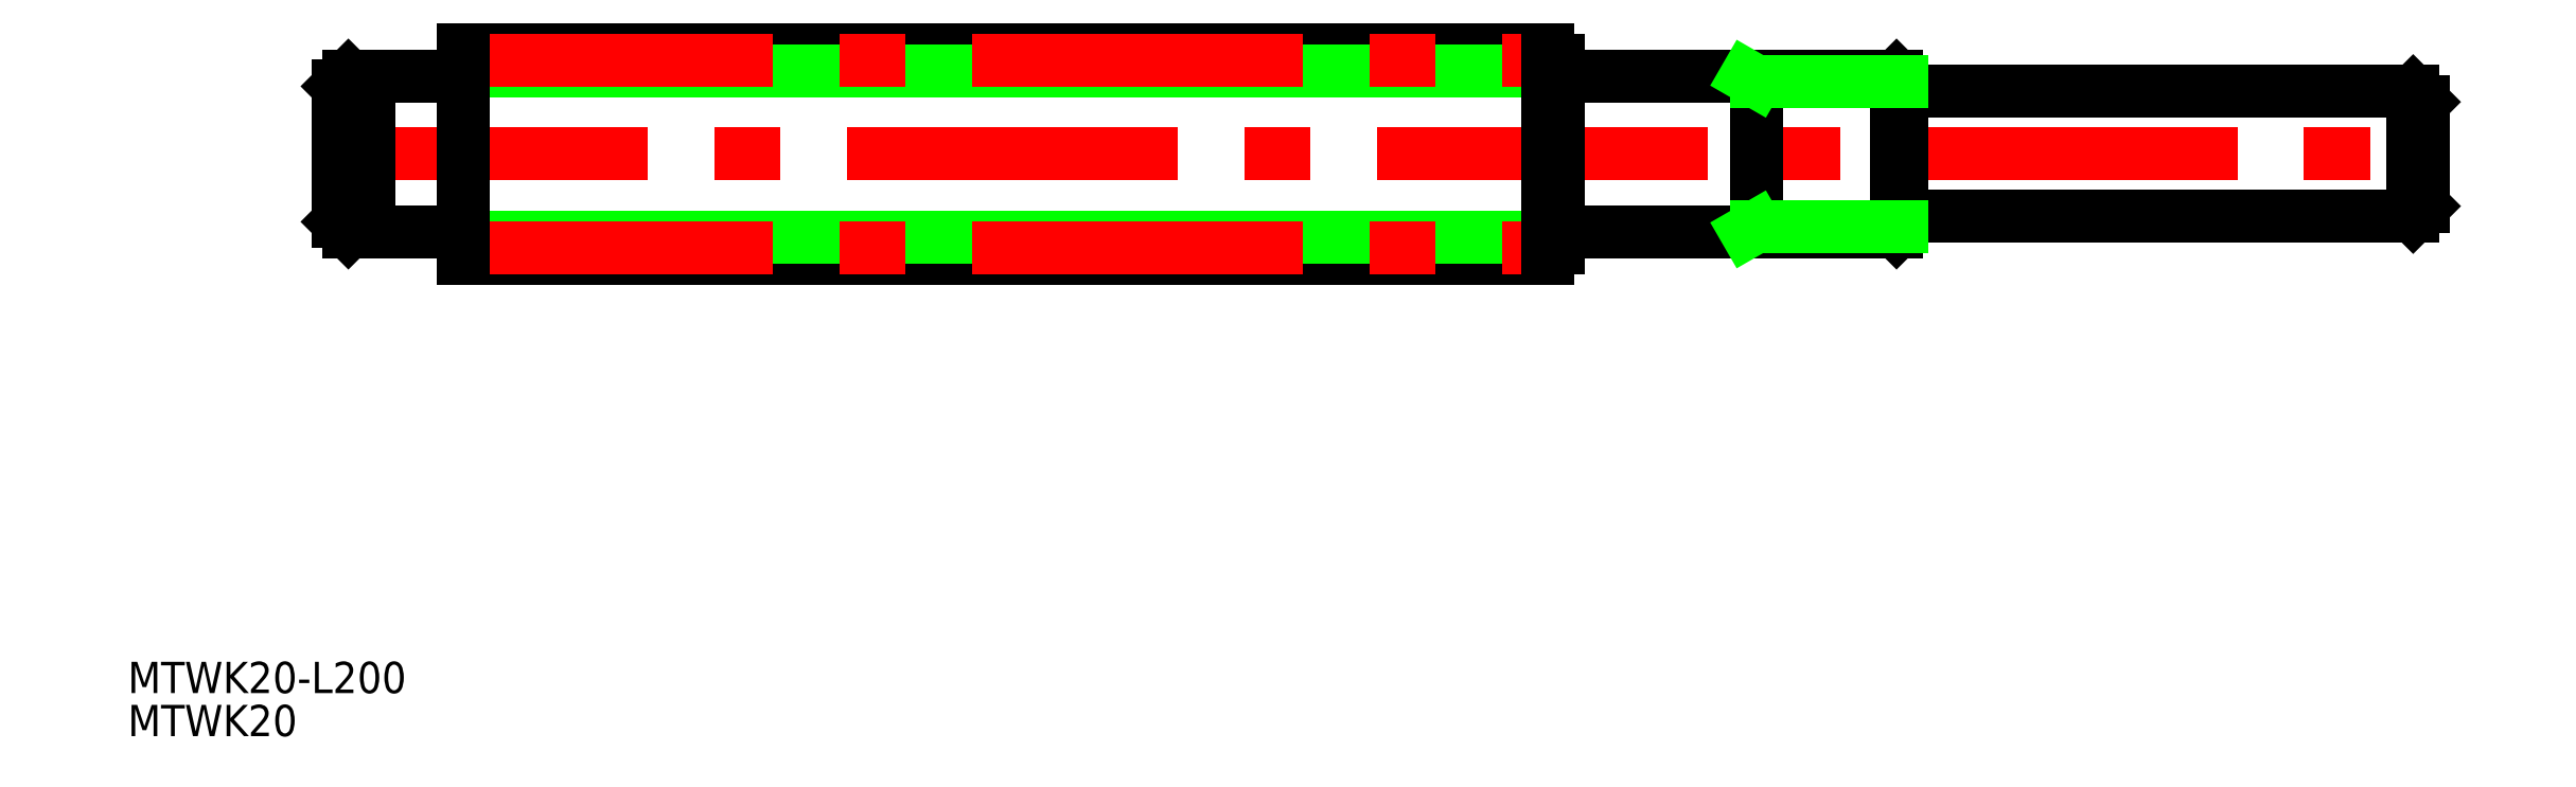
<metadata>
{"format":"dxf","ext":"dxf","renderer":"ezdxf+matplotlib","layout":"modelspace","background":"white","min_lineweight":24,"dpi":150}
</metadata>
<code>
0
SECTION
2
ENTITIES
0
LINE
8
0
10
116
20
10
30
0
11
12
21
10
31
0
0
LINE
8
0
10
116
20
-10
30
0
11
12
21
-10
31
0
0
LINE
8
0
10
116
20
-8
30
0
11
12
21
-8
31
0
0
LINE
8
0
10
116
20
8
30
0
11
12
21
8
31
0
0
LINE
8
CENTER
10
10
20
-9
30
0
11
118
21
-9
31
0
0
LINE
8
CENTER
10
10
20
9
30
0
11
118
21
9
31
0
0
LINE
8
CENTER
10
-2
20
0
30
0
11
202
21
0
31
0
0
TEXT
8
0
10
-20.16
20
-51.73
30
0
40
3
1
MTWK20-L200
0
TEXT
8
0
10
-20.16
20
-55.87
30
0
40
3
1
MTWK20
0
ARC
8
0
10
11.7
20
7.8
30
0
40
0.3
50
270
51
0
0
LINE
8
0
10
3
20
7.15
30
0
11
1.85
21
7.15
31
0
0
LINE
8
0
10
3
20
7.5
30
0
11
11.7
21
7.5
31
0
0
ARC
8
0
10
11.7
20
-7.8
30
0
40
0.3
50
0
51
90
0
LINE
8
0
10
3
20
-7.15
30
0
11
1.85
21
-7.15
31
0
0
LINE
8
0
10
11.7
20
-7.5
30
0
11
3
21
-7.5
31
0
0
LINE
8
0
10
12
20
-10
30
0
11
12
21
10
31
0
0
LINE
8
0
10
3
20
-7.5
30
0
11
3
21
7.5
31
0
0
LINE
8
0
10
1.85
20
-7.5
30
0
11
1.85
21
7.5
31
0
0
LINE
8
0
10
0
20
6.5
30
0
11
1
21
7.5
31
0
0
LINE
8
0
10
0
20
-6.5
30
0
11
1
21
-7.5
31
0
0
LINE
8
0
10
0
20
-6.5
30
0
11
0
21
6.5
31
0
0
LINE
8
0
10
1
20
7.5
30
0
11
1
21
-7.5
31
0
0
LINE
8
0
10
1.85
20
-7.5
30
0
11
1
21
-7.5
31
0
0
LINE
8
0
10
1
20
7.5
30
0
11
1.85
21
7.5
31
0
0
LINE
8
0
10
117.3
20
-7.5
30
0
11
149.5
21
-7.5
31
0
0
LINE
8
0
10
117.3
20
7.5
30
0
11
149.5
21
7.5
31
0
0
ARC
8
0
10
117.3
20
-7.8
30
0
40
0.3
50
90
51
180
0
ARC
8
0
10
117.3
20
7.8
30
0
40
0.3
50
180
51
270
0
LINE
8
0
10
117
20
9
30
0
11
117
21
-9
31
0
0
LINE
8
0
10
117
20
-9
30
0
11
116
21
-9
31
0
0
LINE
8
0
10
117
20
9
30
0
11
116
21
9
31
0
0
LINE
8
0
10
116
20
10
30
0
11
116
21
-10
31
0
0
LINE
8
0
10
150.3
20
6
30
0
11
199
21
6
31
0
0
LINE
8
0
10
199
20
-6
30
0
11
150.3
21
-6
31
0
0
ARC
8
0
10
150.3
20
6.3
30
0
40
0.3
50
180
51
270
0
LINE
8
0
10
150
20
6.959
30
0
11
149.5
21
7.5
31
0
0
ARC
8
0
10
150.3
20
-6.3
30
0
40
0.3
50
90
51
180
0
LINE
8
0
10
150
20
-6.958
30
0
11
149.5
21
-7.5
31
0
0
LINE
8
0
10
150
20
-6.958
30
0
11
150
21
6.959
31
0
0
LINE
8
0
10
149.5
20
7.5
30
0
11
149.5
21
-7.5
31
0
0
LINE
8
0
10
136
20
-7.5
30
0
11
136
21
7.5
31
0
0
LINE
8
0
10
136
20
6.959
30
0
11
150
21
6.959
31
0
0
LINE
8
0
10
136
20
-6.958
30
0
11
150
21
-6.958
31
0
0
LINE
8
0
10
199
20
6
30
0
11
200
21
5
31
0
0
LINE
8
0
10
199
20
-6
30
0
11
200
21
-5
31
0
0
LINE
8
0
10
200
20
-5
30
0
11
200
21
5
31
0
0
LINE
8
0
10
199
20
6
30
0
11
199
21
-6
31
0
0
LINE
8
0
10
136
20
-6.958
30
0
11
135.1
21
-7.5
31
0
0
LINE
8
0
10
136
20
6.958
30
0
11
135.1
21
7.5
31
0
0
VIEWPORT
8
0
10
143.6
20
103.8
30
0
40
251.8
41
176.7
68
     1
69
     1
0
VIEWPORT
8
DEFPOINTS
10
143.6
20
100.1
30
0
40
289.1
41
205.6
68
     2
69
     2
0
ENDSEC
0
EOF

</code>
